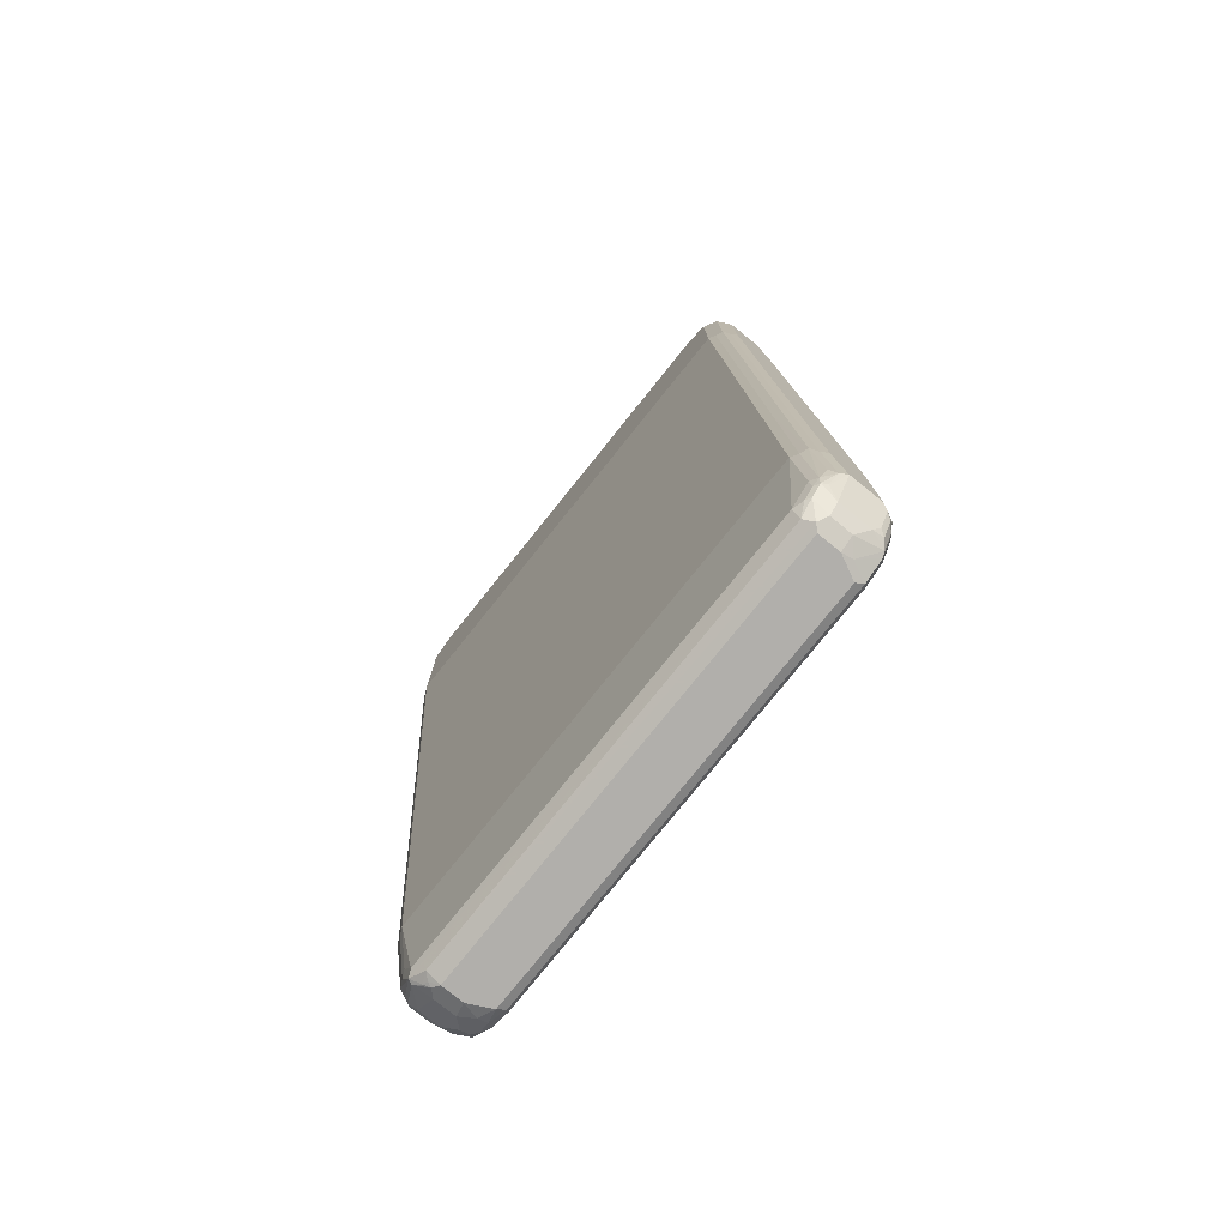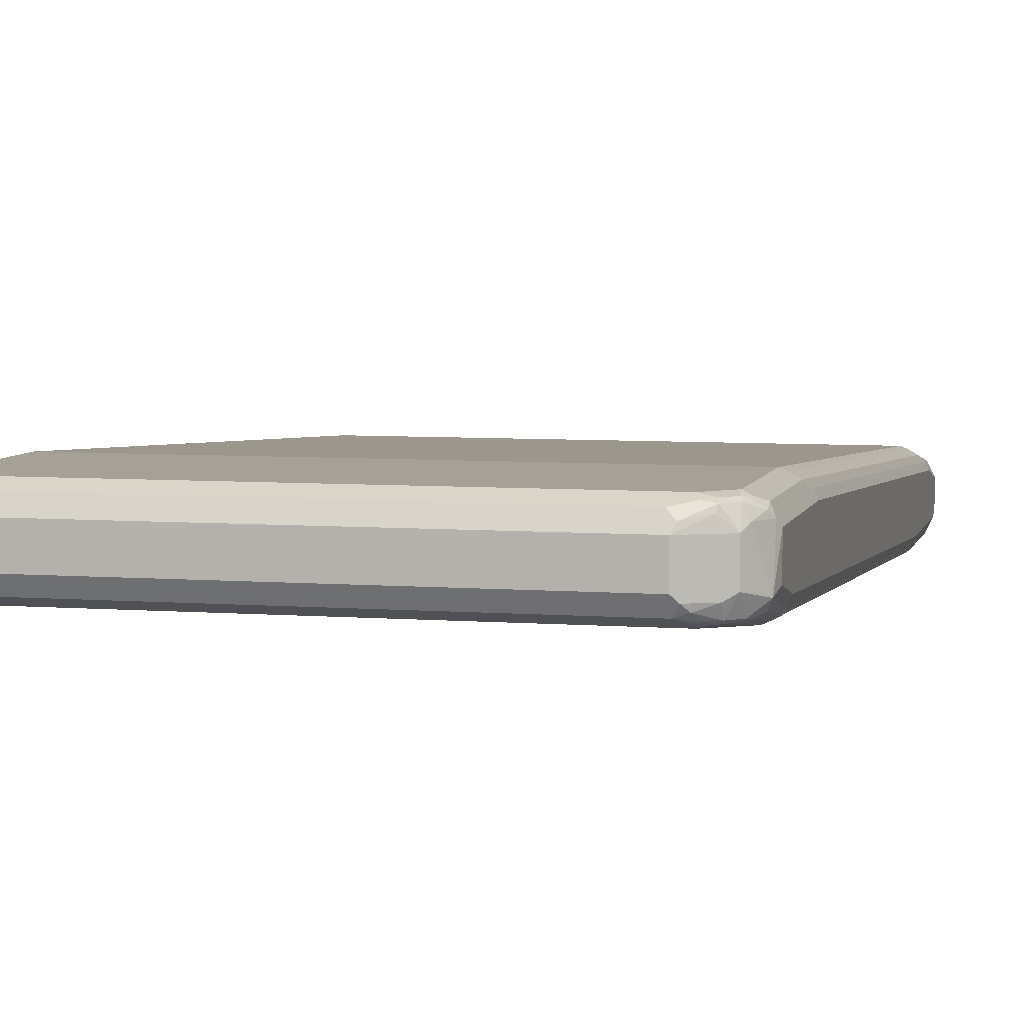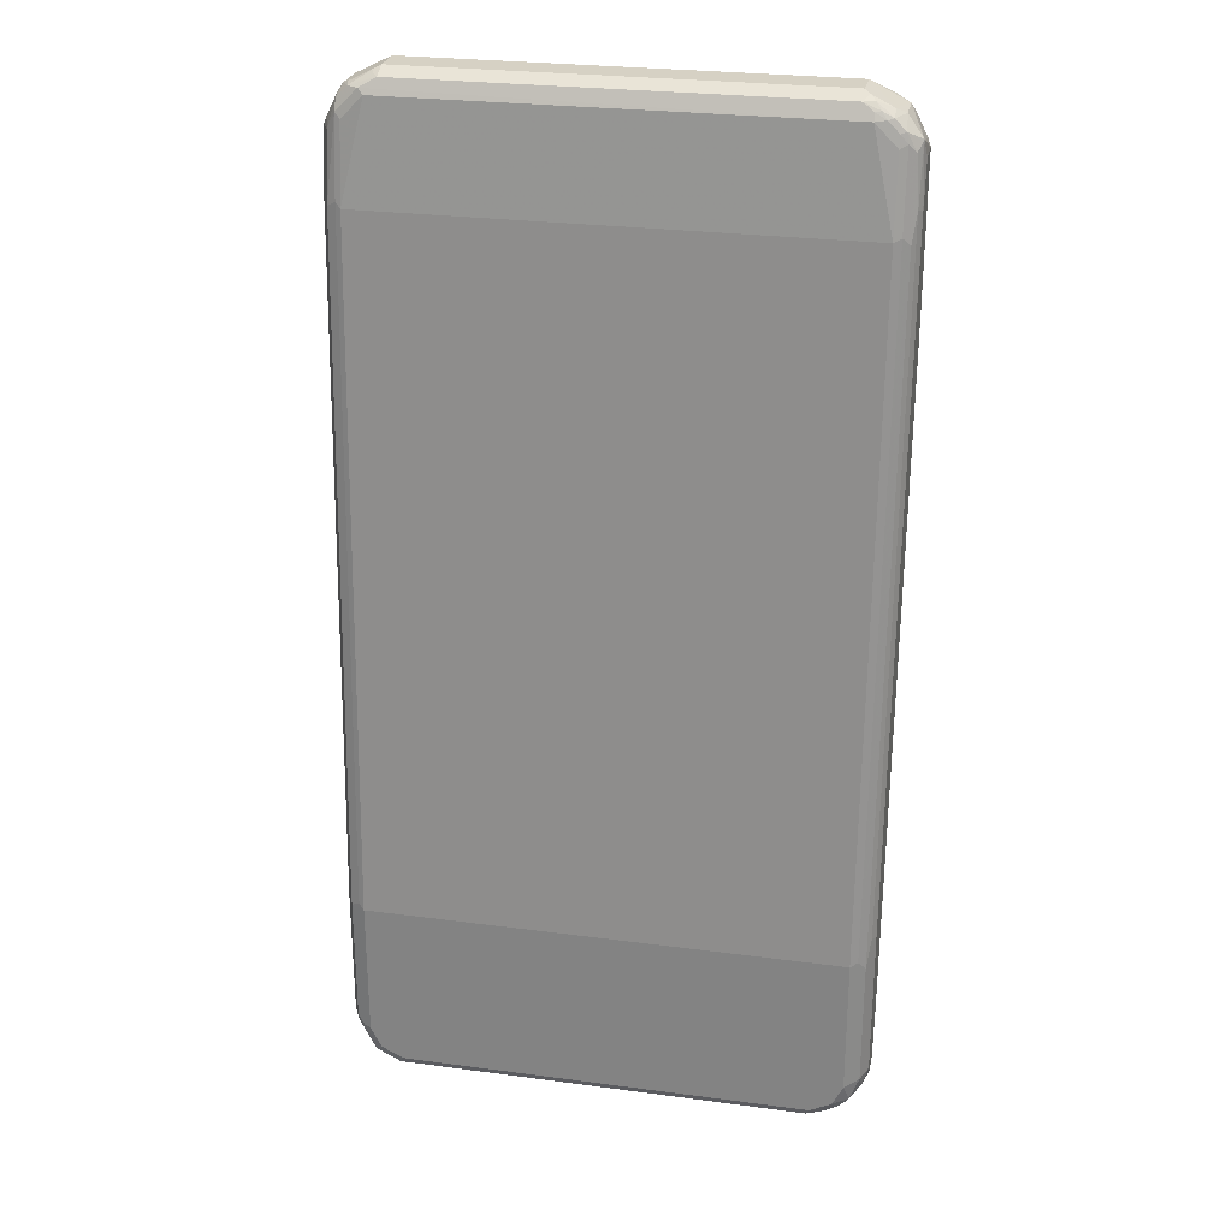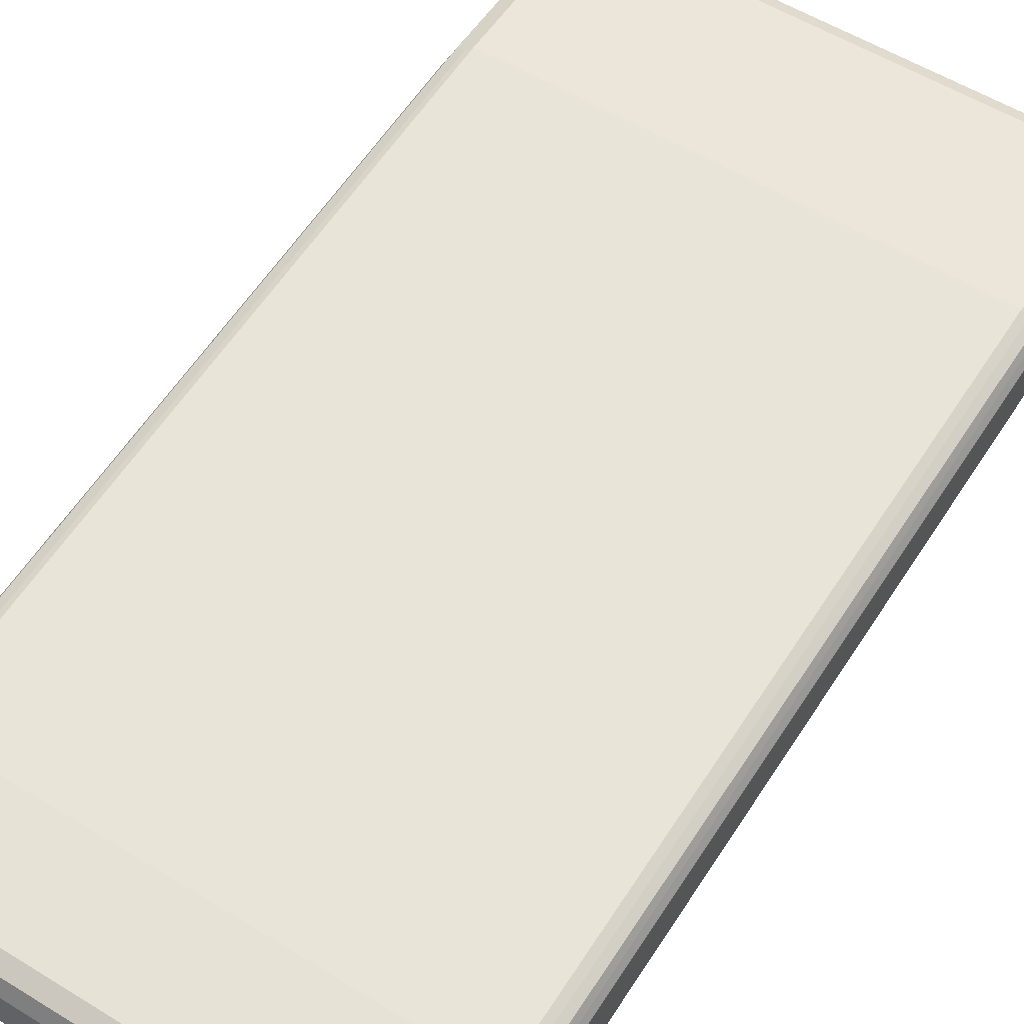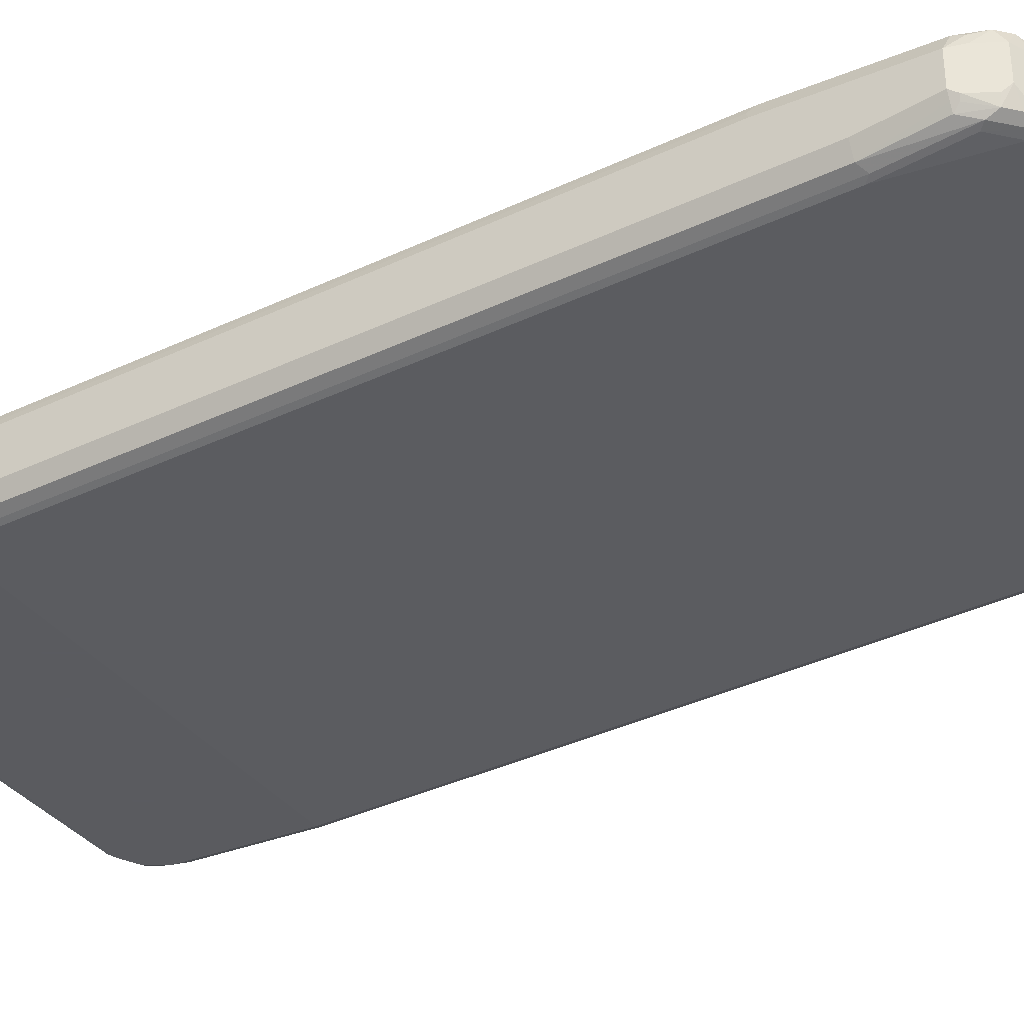
<metadata>
{"format":"obj","ext":"obj","renderer":"f3d","projection":"perspective","resolution":1024,"background":"white","views":[{"elev":-78.2,"azim":51.2,"up":"+Y"},{"elev":6.0,"azim":-166.7,"up":"+Z"},{"elev":26.6,"azim":-168.3,"up":"+Y"},{"elev":55.5,"azim":32.9,"up":"+Z"},{"elev":-33.5,"azim":119.2,"up":"+Z"}]}
</metadata>
<code>
v -0.4713 -0.8245 -0.05891
v -0.4713 -0.8245 -0.01963
v -0.4713 -0.8049 -0.07853
v -0.4614 -0.8344 -0.08836
v -0.4582 -0.8507 -0.06543
v -0.4647 -0.8376 -0.01308
v -0.4647 -0.8245 -0.006527
v -0.4713 -0.7264 0
v -0.4582 -0.8115 -0.1047
v -0.4713 -0.5301 -0.07853
v -0.4417 -0.8541 -0.108
v -0.4548 -0.8475 -0.08181
v -0.4385 -0.8703 -0.08508
v -0.4582 -0.8507 -0.02618
v -0.4614 -0.8344 -0.00489
v -0.4582 -0.8245 0.006527
v -0.4254 -0.8769 0.006527
v -0.4647 -0.7264 0.01308
v -0.4647 -0.09814 0.05236
v -0.4713 0.2159 0.05891
v -0.432 -0.8245 -0.1178
v -0.4582 -0.5759 -0.1047
v -0.4647 -0.5236 -0.09161
v -0.4713 -0.2159 -0.05891
v -0.4123 -0.8638 -0.1178
v -0.4221 -0.8737 -0.108
v -0.4352 -0.8672 -0.1014
v -0.4025 -0.8933 -0.08836
v -0.4189 -0.89 -0.06543
v -0.4189 -0.89 -0.02618
v -0.4221 -0.8737 0.01472
v -0.4417 -0.8344 0.01472
v -0.4582 -0.6872 0.02618
v -0.4057 -0.8965 -0.01308
v -0.4123 -0.8884 -0.002445
v -0.4582 0.2552 0.08508
v -0.4647 0.2159 0.07198
v -0.4713 0.5301 0.07853
v -0.432 -0.5694 -0.1178
v -0.4582 -0.2617 -0.08508
v -0.4451 -0.5628 -0.1113
v -0.4647 -0.2094 -0.07198
v -0.4713 0.7264 0
v -0.4647 0.1047 -0.05236
v -0.373 -0.8834 -0.1178
v -0.3894 -0.8802 -0.1145
v -0.3829 -0.8933 -0.108
v -0.3992 -0.89 -0.1047
v -0.373 -0.9032 -0.09816
v -0.3926 -0.9032 -0.05891
v -0.3926 -0.9032 -0.01963
v -0.3926 -0.89 0.006527
v 0.3926 -0.89 0.006527
v 0.3926 -0.8638 0.01963
v -0.4123 -0.8638 0.01963
v -0.432 -0.8245 0.01963
v -0.4417 -0.6971 0.03434
v -0.4417 -0.3828 0.05399
v -0.4025 -0.8933 -0.00489
v -0.4417 0.5595 0.1129
v -0.4582 0.5694 0.1047
v -0.4647 0.5301 0.09161
v -0.4713 0.8049 0.07853
v 0.432 -0.5694 -0.1178
v -0.432 0.3729 -0.05891
v -0.4582 0.6806 -0.02618
v -0.4451 0.3795 -0.05236
v -0.4713 0.8049 0.01963
v -0.4663 0.8344 0.009802
v -0.4647 0.7329 -0.01308
v 0.373 -0.8834 -0.1178
v -0.3664 -0.8965 -0.1113
v 0.373 -0.9032 -0.09816
v 0.3926 -0.9032 -0.01963
v 0.4025 -0.8983 -0.009802
v 0.4221 -0.8688 0.009802
v 0.4123 -0.8663 0.01472
v 0.432 -0.8245 0.01963
v 0.432 -0.6872 0.03926
v -0.432 -0.6872 0.03926
v -0.432 -0.3729 0.05891
v -0.432 0.5694 0.1178
v -0.4582 0.8049 0.1047
v -0.4663 0.8148 0.08836
v 0.4417 -0.5595 -0.1129
v 0.4582 -0.5694 -0.1047
v 0.432 -0.8245 -0.1178
v 0.432 0.3729 -0.05891
v -0.432 0.6872 -0.03926
v -0.4582 0.818 -0.006527
v -0.4451 0.8311 -0.01308
v -0.4451 0.6937 -0.03271
v -0.4466 0.8541 0.08836
v -0.4385 0.8703 0.07853
v -0.4589 0.8442 0.01963
v -0.4385 0.8703 0.01963
v -0.4417 0.8491 -0.009802
v -0.4647 0.8311 0.006527
v 0.4123 -0.8638 -0.1178
v 0.3795 -0.8965 -0.1113
v 0.3951 -0.8983 -0.07853
v 0.3926 -0.9032 -0.05891
v 0.4189 -0.89 -0.05891
v 0.4189 -0.89 -0.01963
v 0.4417 -0.8491 0.009802
v 0.432 -0.8466 0.01472
v 0.4451 -0.8311 0.01308
v 0.4451 -0.6937 0.03271
v 0.432 -0.3729 0.05891
v 0.432 0.5694 0.1178
v -0.432 0.8245 0.1178
v -0.4451 0.8245 0.1113
v -0.4466 0.8344 0.108
v -0.4589 0.8245 0.09816
v 0.4582 -0.2552 -0.08508
v 0.4417 0.3828 -0.05399
v 0.4713 -0.5694 -0.07853
v 0.4582 -0.8049 -0.1047
v 0.4451 -0.8245 -0.1113
v 0.4343 -0.8442 -0.1129
v 0.432 0.6872 -0.03926
v -0.432 0.8245 -0.01963
v -0.3926 0.8638 -0.01963
v -0.432 0.8466 -0.01472
v -0.4368 0.8541 0.108
v -0.4172 0.8737 0.108
v -0.4148 0.8787 0.09816
v -0.373 0.9032 0.07853
v -0.4221 0.8787 0.009802
v -0.4221 0.8688 -0.009802
v 0.4189 -0.8769 -0.1113
v 0.4271 -0.8737 -0.108
v 0.4385 -0.8703 -0.07853
v 0.4385 -0.8703 -0.01963
v 0.4466 -0.8466 0
v 0.4647 -0.8115 -0.006527
v 0.4582 -0.7984 0.006527
v 0.4582 -0.6806 0.02618
v 0.4451 -0.3795 0.05236
v 0.4451 0.5628 0.1113
v 0.432 0.8245 0.1178
v -0.3926 0.8638 0.1178
v -0.4148 0.8638 0.1129
v -0.4343 0.8442 0.1129
v 0.4713 -0.2552 -0.05891
v 0.4582 0.6872 -0.02618
v 0.4417 0.6971 -0.03434
v 0.4713 -0.8049 -0.07853
v 0.4663 -0.8148 -0.08836
v 0.4589 -0.8245 -0.09816
v 0.4466 -0.8344 -0.108
v 0.3926 0.8638 -0.01963
v 0.432 0.8245 -0.01963
v -0.4123 0.8663 -0.01472
v -0.3926 0.8769 -0.01308
v 0.4025 0.8737 -0.01472
v -0.3992 0.8769 0.1113
v -0.3795 0.8965 0.09161
v -0.3664 0.89 0.1047
v 0.373 0.9032 0.07853
v -0.373 0.9032 0.01963
v -0.3829 0.8983 0.009802
v -0.3926 0.8909 0
v -0.4025 0.8787 -0.009802
v 0.4393 -0.8638 -0.09816
v 0.4466 -0.8541 -0.08836
v 0.4713 -0.8049 -0.01963
v 0.4713 -0.6872 0
v 0.4647 -0.6937 0.01308
v 0.4647 -0.06543 0.05236
v 0.4582 0.2617 0.08508
v 0.4582 0.5759 0.1047
v 0.4582 0.8115 0.1047
v 0.4417 0.8541 0.108
v 0.4091 0.8606 0.1145
v 0.3926 0.8638 0.1178
v 0.4713 0.6872 0
v 0.4417 0.8344 -0.01472
v 0.4582 0.8049 -0.006527
v 0.4647 0.8049 0.006527
v -0.373 0.89 -0.006527
v 0.4221 0.8737 -0.00489
v 0.4417 0.8541 -0.00489
v 0.373 0.89 -0.006527
v 0.3795 0.89 0.1047
v 0.373 0.9032 0.01963
v 0.396 0.8868 0.1014
v 0.4221 0.8737 0.108
v 0.3992 0.89 0.08508
v 0.4385 0.8703 0.08508
v 0.4713 0.2552 0.05891
v 0.4647 0.2486 0.07198
v 0.4647 0.5628 0.09161
v 0.4713 0.5694 0.07853
v 0.4713 0.8049 0.07853
v 0.4548 0.8279 0.1014
v 0.4582 0.8311 0.08508
v 0.4713 0.8049 0.01963
v 0.4614 0.8148 0.00489
v 0.4647 0.818 0.01308
v 0.4385 0.8703 0.02618
v 0.4123 0.8787 -0.002445
v 0.3861 0.8965 0.01308
v 0.4254 0.8769 0.01308
v 0.4451 0.8573 0.01308
v 0.3829 0.8933 0.00489
f 1 2 8
f 1 8 20
f 1 20 38
f 1 38 63
f 1 63 68
f 1 68 43
f 1 43 24
f 1 24 10
f 1 10 3
f 1 3 4
f 1 4 5
f 1 5 14
f 1 14 6
f 1 6 2
f 2 6 7
f 2 7 8
f 3 9 4
f 3 10 22
f 3 22 9
f 4 9 11
f 4 11 27
f 4 27 12
f 4 12 5
f 5 12 13
f 5 13 29
f 5 29 30
f 5 30 14
f 6 15 16
f 6 16 7
f 6 14 17
f 6 17 31
f 6 31 15
f 7 16 18
f 7 18 8
f 8 18 19
f 8 19 20
f 9 21 11
f 9 22 41
f 9 41 39
f 9 39 21
f 10 23 22
f 10 24 42
f 10 42 23
f 11 25 26
f 11 26 27
f 11 21 25
f 12 27 13
f 13 27 28
f 13 28 29
f 14 30 17
f 15 31 16
f 16 31 32
f 16 32 33
f 16 33 18
f 17 30 34
f 17 34 35
f 17 35 31
f 18 33 19
f 19 33 36
f 19 36 37
f 19 37 20
f 20 37 62
f 20 62 38
f 21 39 64
f 21 64 87
f 21 87 99
f 21 99 71
f 21 71 45
f 21 45 25
f 22 23 42
f 22 42 40
f 22 40 41
f 24 43 44
f 24 44 42
f 25 45 46
f 25 46 26
f 26 46 47
f 26 47 48
f 26 48 28
f 26 28 27
f 28 48 49
f 28 49 50
f 28 50 29
f 29 50 51
f 29 51 30
f 30 51 34
f 31 35 52
f 31 52 53
f 31 53 54
f 31 54 55
f 31 55 56
f 31 56 32
f 32 56 80
f 32 80 57
f 32 57 33
f 33 57 58
f 33 58 60
f 33 60 36
f 34 51 59
f 34 59 35
f 35 59 52
f 36 60 61
f 36 61 62
f 36 62 37
f 38 62 61
f 38 61 83
f 38 83 63
f 39 41 67
f 39 67 65
f 39 65 88
f 39 88 64
f 40 42 44
f 40 44 66
f 40 66 67
f 40 67 41
f 43 68 69
f 43 69 70
f 43 70 44
f 44 70 66
f 45 71 100
f 45 100 72
f 45 72 47
f 45 47 46
f 47 72 49
f 47 49 48
f 49 72 100
f 49 100 73
f 49 73 102
f 49 102 74
f 49 74 51
f 49 51 50
f 51 74 75
f 51 75 52
f 51 52 59
f 52 75 53
f 53 75 76
f 53 76 77
f 53 77 54
f 54 77 106
f 54 106 78
f 54 78 79
f 54 79 80
f 54 80 55
f 55 80 56
f 57 80 81
f 57 81 58
f 58 81 82
f 58 82 60
f 60 82 61
f 61 82 111
f 61 111 112
f 61 112 83
f 63 83 84
f 63 84 69
f 63 69 68
f 64 85 86
f 64 86 118
f 64 118 119
f 64 119 87
f 64 88 116
f 64 116 85
f 65 67 92
f 65 92 89
f 65 89 121
f 65 121 88
f 66 70 90
f 66 90 91
f 66 91 92
f 66 92 67
f 69 93 94
f 69 94 95
f 69 95 96
f 69 96 97
f 69 97 98
f 69 98 70
f 69 84 93
f 70 98 90
f 71 99 131
f 71 131 100
f 73 101 102
f 73 100 101
f 74 102 75
f 75 102 103
f 75 103 104
f 75 104 76
f 76 105 106
f 76 106 77
f 76 104 134
f 76 134 105
f 78 106 107
f 78 107 108
f 78 108 79
f 79 108 139
f 79 139 109
f 79 109 81
f 79 81 80
f 81 109 110
f 81 110 82
f 82 110 141
f 82 141 176
f 82 176 142
f 82 142 111
f 83 112 113
f 83 113 114
f 83 114 84
f 84 114 93
f 85 115 86
f 85 116 146
f 85 146 115
f 86 117 148
f 86 148 118
f 86 115 145
f 86 145 117
f 87 119 120
f 87 120 99
f 88 121 147
f 88 147 116
f 89 92 91
f 89 91 122
f 89 122 123
f 89 123 152
f 89 152 121
f 90 98 97
f 90 97 91
f 91 97 124
f 91 124 122
f 93 125 94
f 93 114 125
f 94 96 95
f 94 125 126
f 94 126 127
f 94 127 128
f 94 128 129
f 94 129 96
f 96 130 97
f 96 129 130
f 97 130 154
f 97 154 124
f 99 120 131
f 100 131 101
f 101 103 102
f 101 131 132
f 101 132 103
f 103 132 133
f 103 133 134
f 103 134 104
f 105 135 136
f 105 136 107
f 105 107 106
f 105 134 135
f 107 136 137
f 107 137 138
f 107 138 108
f 108 138 139
f 109 139 140
f 109 140 110
f 110 140 172
f 110 172 173
f 110 173 141
f 111 142 143
f 111 143 144
f 111 144 112
f 112 144 113
f 113 144 125
f 113 125 114
f 115 146 177
f 115 177 145
f 116 147 146
f 117 145 177
f 117 177 198
f 117 198 195
f 117 195 194
f 117 194 191
f 117 191 168
f 117 168 167
f 117 167 148
f 118 148 149
f 118 149 150
f 118 150 151
f 118 151 119
f 119 151 120
f 120 151 132
f 120 132 131
f 121 152 153
f 121 153 178
f 121 178 147
f 122 124 154
f 122 154 123
f 123 154 155
f 123 155 156
f 123 156 152
f 125 144 143
f 125 143 126
f 126 143 157
f 126 157 158
f 126 158 127
f 127 158 128
f 128 158 159
f 128 159 185
f 128 185 160
f 128 160 186
f 128 186 161
f 128 161 129
f 129 161 162
f 129 162 163
f 129 163 130
f 130 163 164
f 130 164 154
f 132 165 133
f 132 151 150
f 132 150 165
f 133 165 166
f 133 166 149
f 133 149 148
f 133 148 167
f 133 167 134
f 134 167 135
f 135 167 136
f 136 167 168
f 136 168 169
f 136 169 138
f 136 138 137
f 138 169 170
f 138 170 171
f 138 171 140
f 138 140 139
f 140 171 172
f 141 173 174
f 141 174 175
f 141 175 176
f 142 176 185
f 142 185 159
f 142 159 157
f 142 157 143
f 146 147 178
f 146 178 179
f 146 179 180
f 146 180 177
f 149 166 165
f 149 165 150
f 152 156 153
f 153 156 178
f 154 164 155
f 155 164 181
f 155 181 156
f 156 182 183
f 156 183 178
f 156 181 184
f 156 184 182
f 157 159 158
f 160 185 187
f 160 187 188
f 160 188 189
f 160 189 190
f 160 190 201
f 160 201 186
f 161 186 162
f 162 186 184
f 162 184 181
f 162 181 163
f 163 181 164
f 168 170 169
f 168 191 170
f 170 191 192
f 170 192 171
f 171 192 193
f 171 193 172
f 172 193 194
f 172 194 195
f 172 195 173
f 173 195 196
f 173 196 174
f 174 196 195
f 174 195 197
f 174 197 190
f 174 190 188
f 174 188 175
f 175 188 176
f 176 188 185
f 177 180 198
f 178 183 179
f 179 183 199
f 179 199 200
f 179 200 180
f 180 200 198
f 182 201 183
f 182 184 202
f 182 202 203
f 182 203 204
f 182 204 201
f 183 201 205
f 183 205 200
f 183 200 199
f 184 186 206
f 184 206 202
f 185 188 187
f 186 201 204
f 186 204 203
f 186 203 206
f 188 190 189
f 190 197 195
f 190 195 198
f 190 198 200
f 190 200 205
f 190 205 201
f 191 194 193
f 191 193 192
f 202 206 203

</code>
